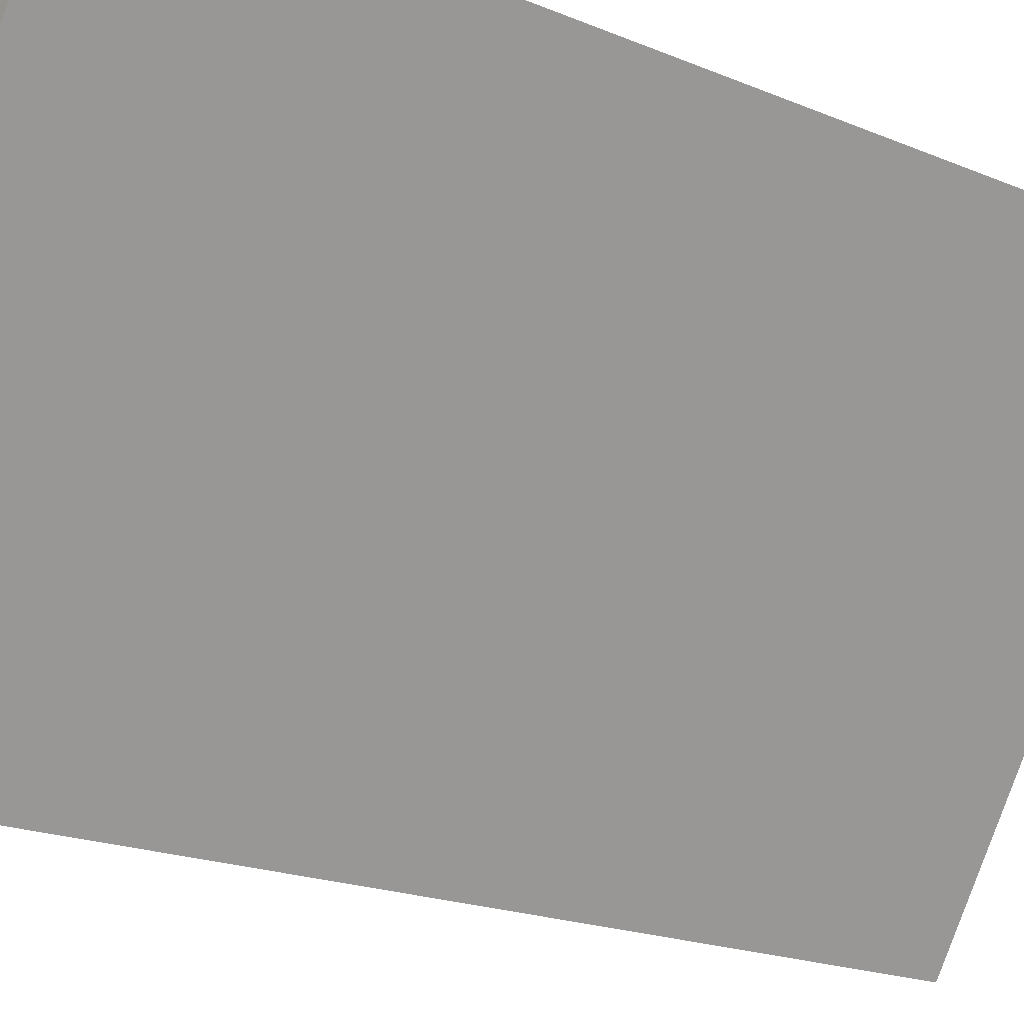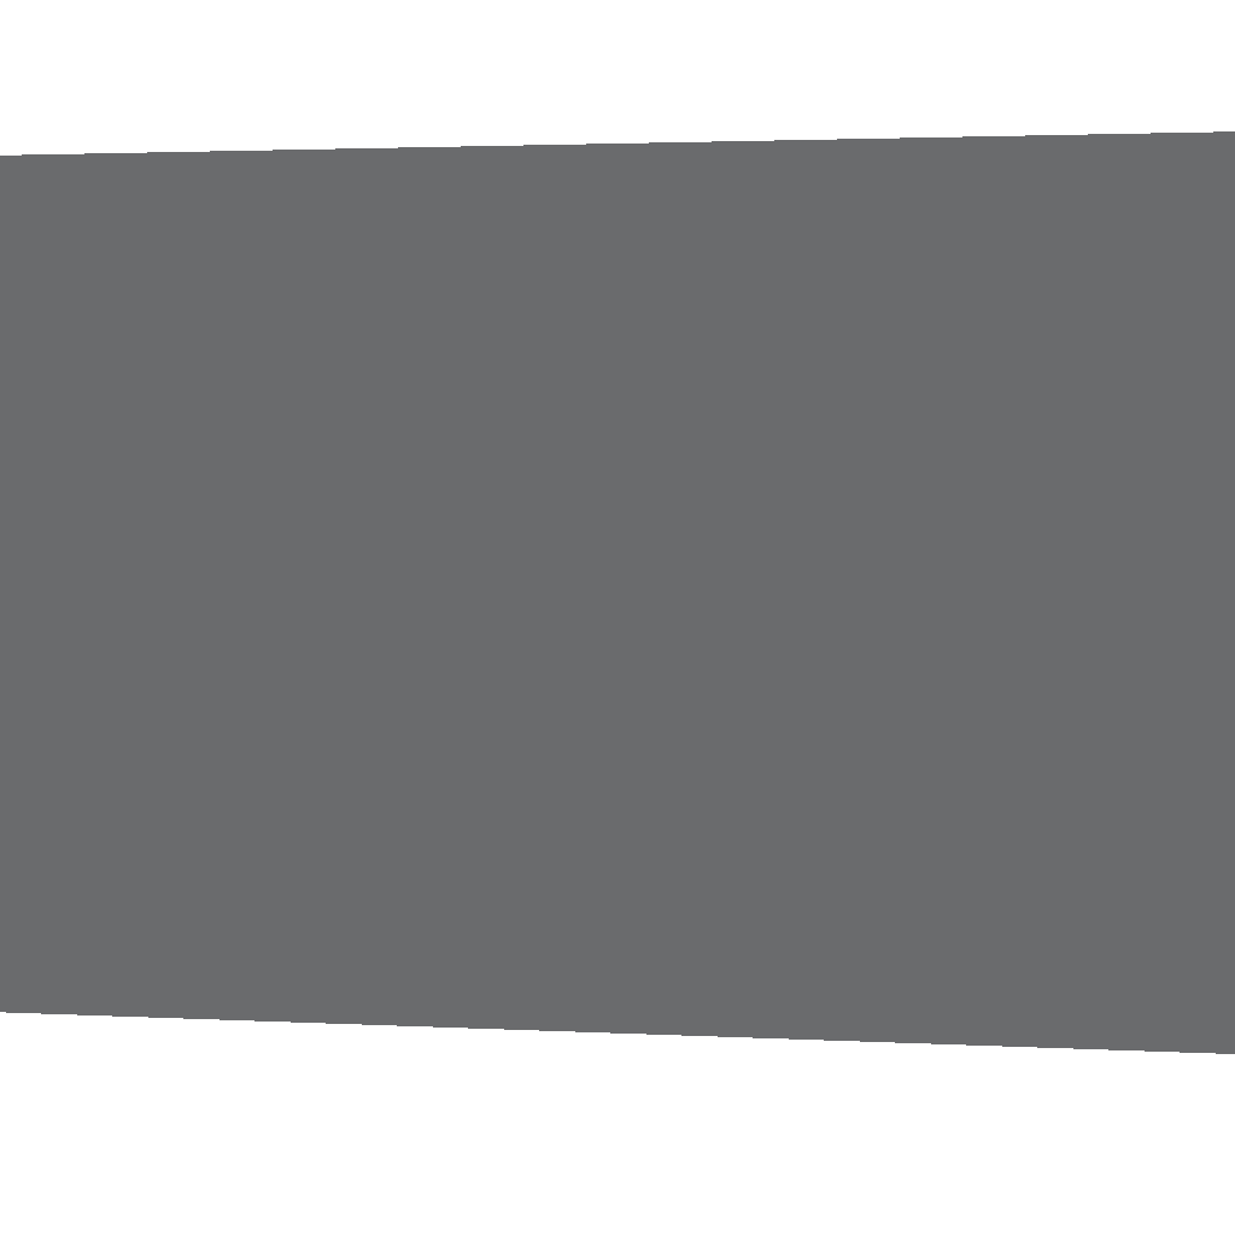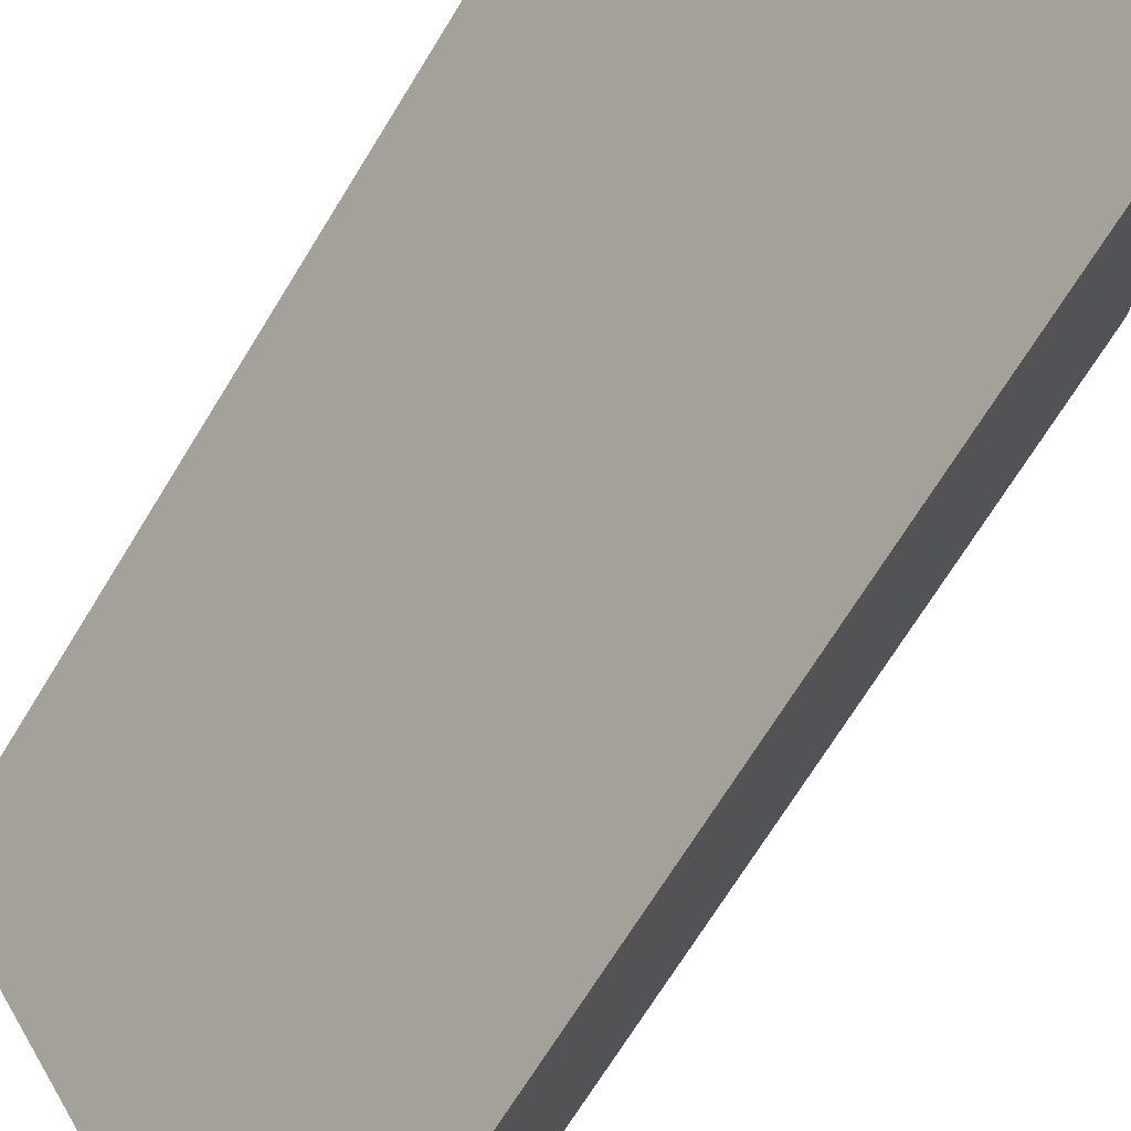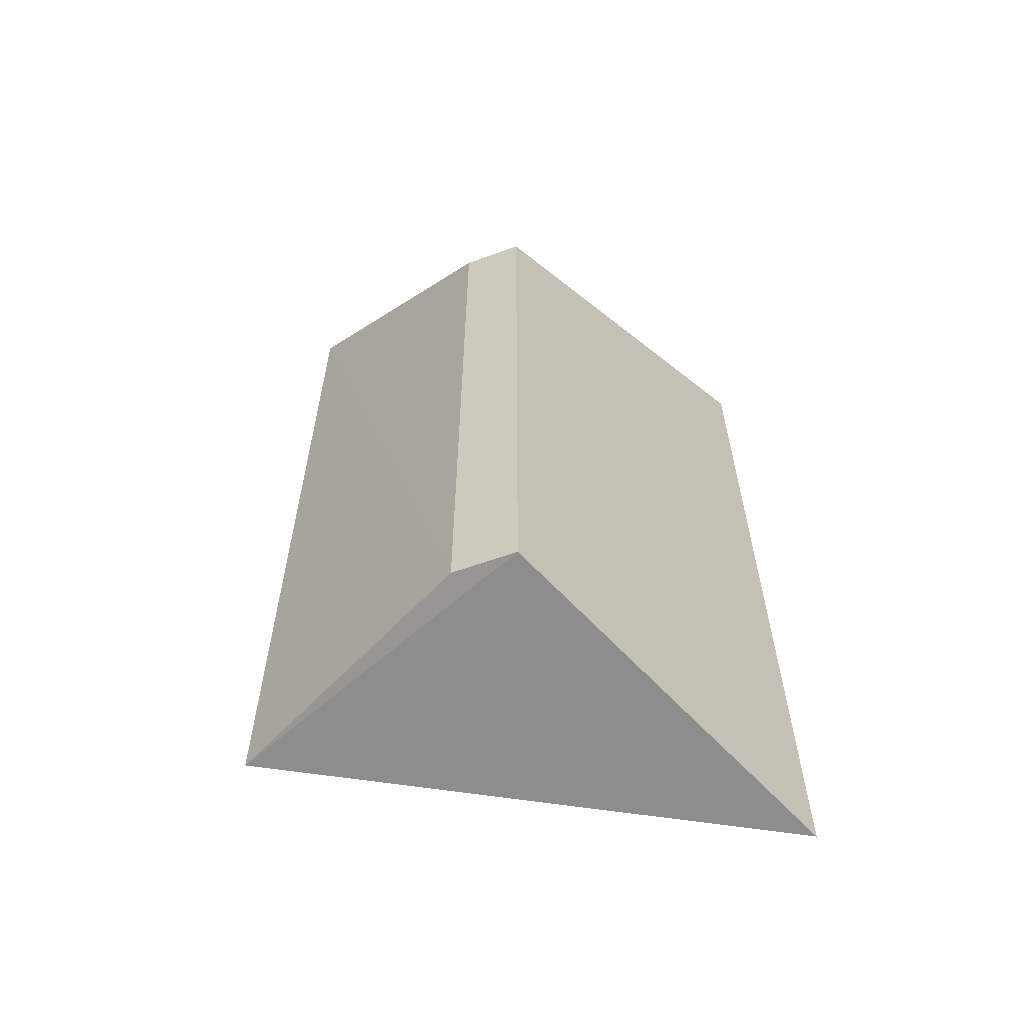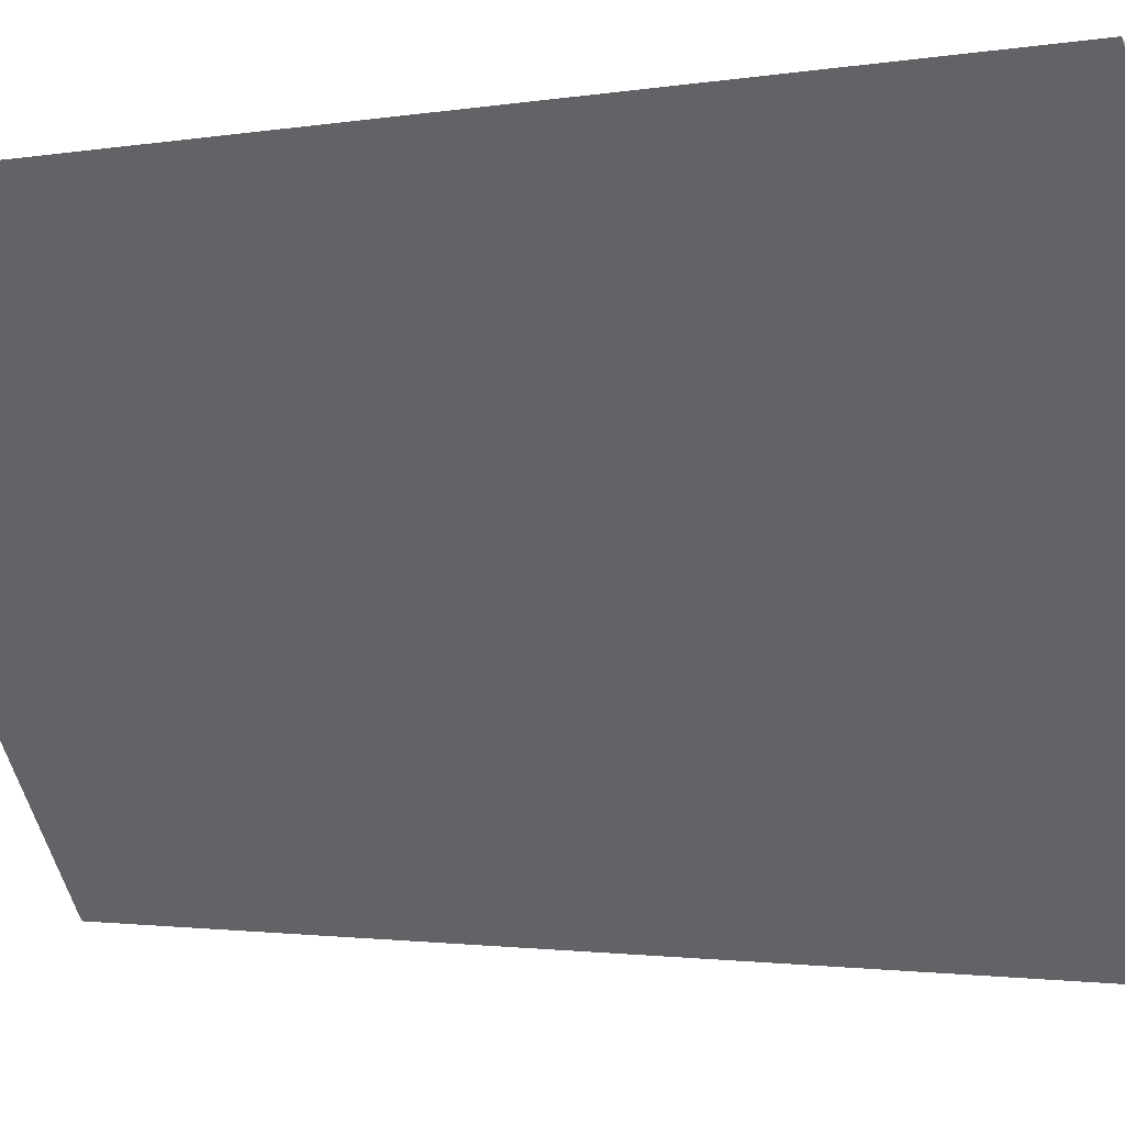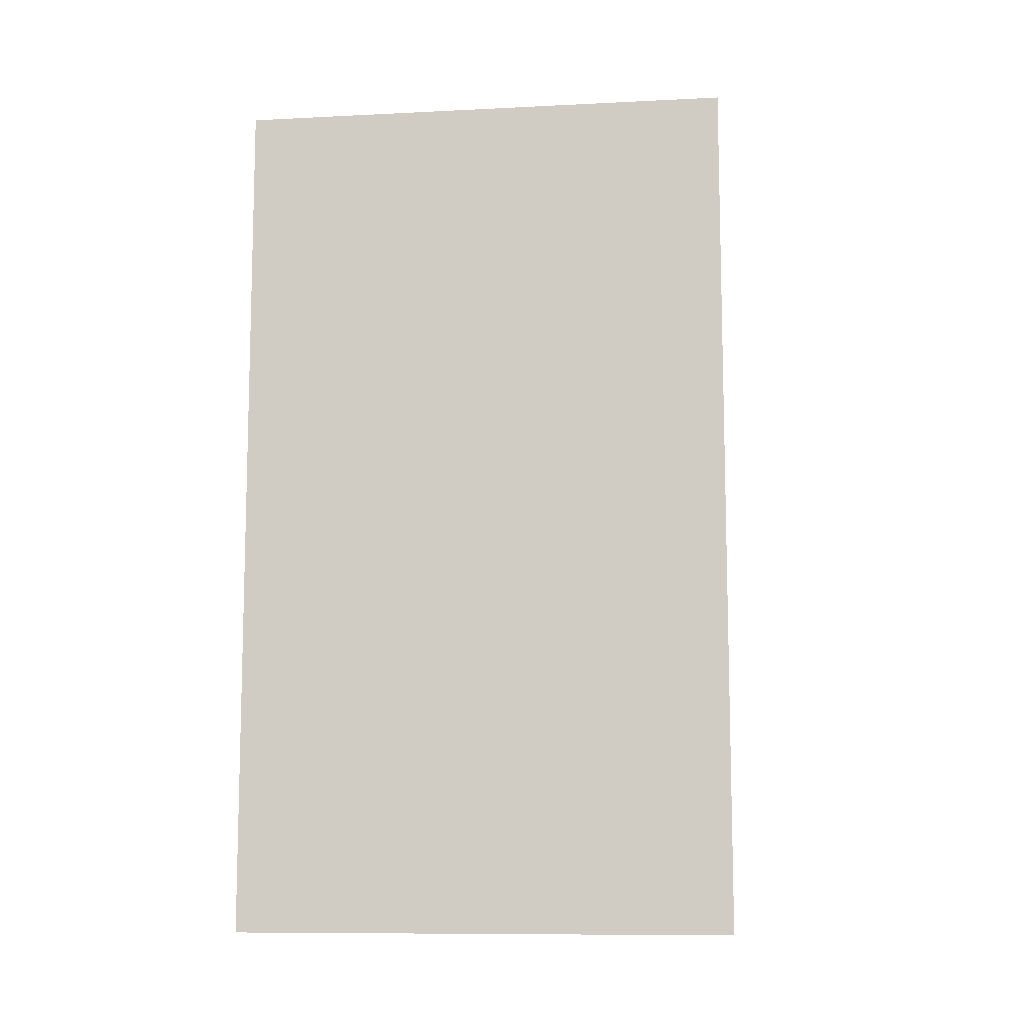
<metadata>
{"format":"obj","ext":"obj","renderer":"f3d","projection":"perspective","resolution":1024,"background":"white","views":[{"elev":-18.1,"azim":50.0,"up":"+Z"},{"elev":2.1,"azim":103.9,"up":"+Z"},{"elev":-69.4,"azim":148.5,"up":"+Z"},{"elev":-60.8,"azim":-66.9,"up":"+Y"},{"elev":-1.3,"azim":127.1,"up":"+Z"},{"elev":-10.0,"azim":129.3,"up":"+Y"}]}
</metadata>
<code>
v -0.2267 -0.408 0.1901
v -0.2267 -0.616 0.1901
v -0.2904 -0.408 0.08799
v -0.3133 -0.4493 0.1586
v -0.2904 -0.616 0.08799
v -0.2533 -0.408 0.168
v -0.3133 -0.6122 0.1586
v -0.314 -0.6122 0.1447
v -0.3138 -0.4489 0.1449
f 1 2 3
f 2 1 4
f 5 3 2
f 6 1 3
f 6 3 4
f 6 4 1
f 7 5 2
f 7 2 4
f 8 3 5
f 8 7 4
f 8 5 7
f 9 8 4
f 9 4 3
f 9 3 8

</code>
